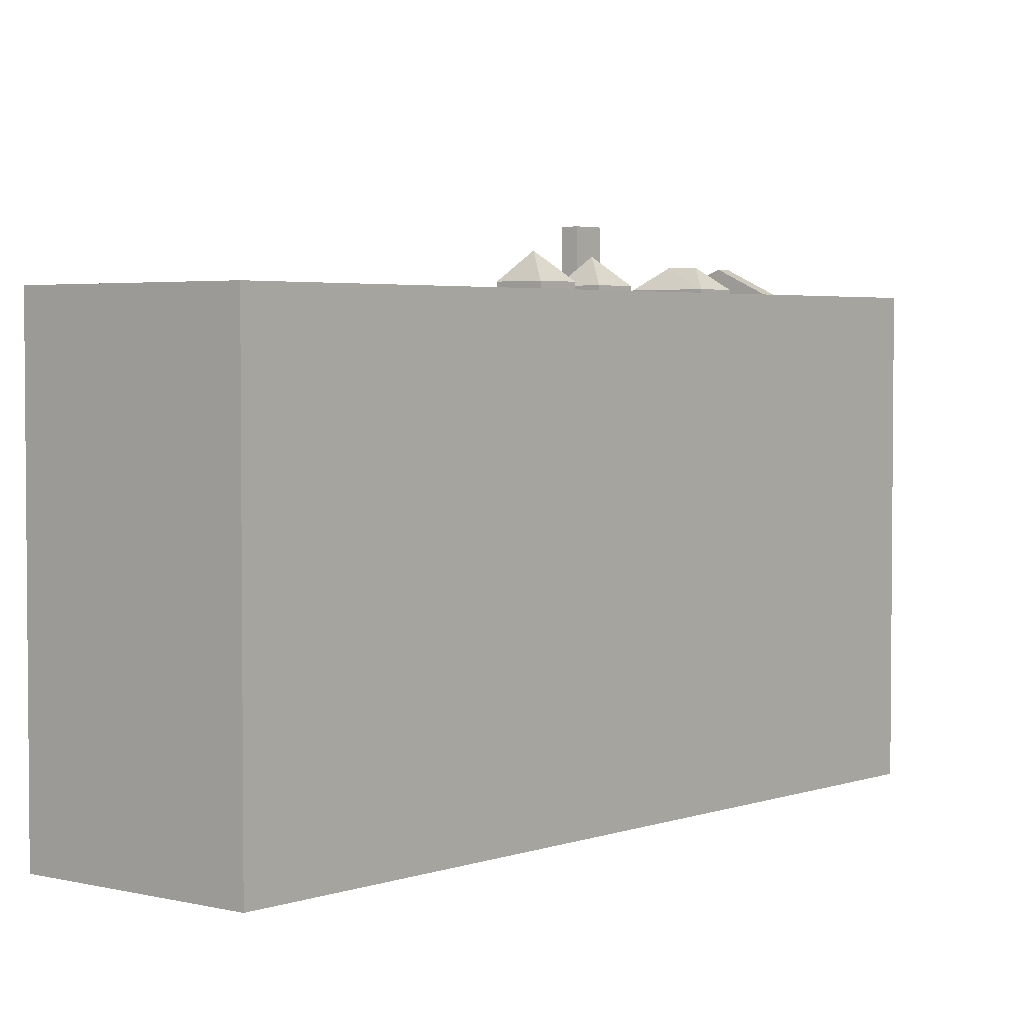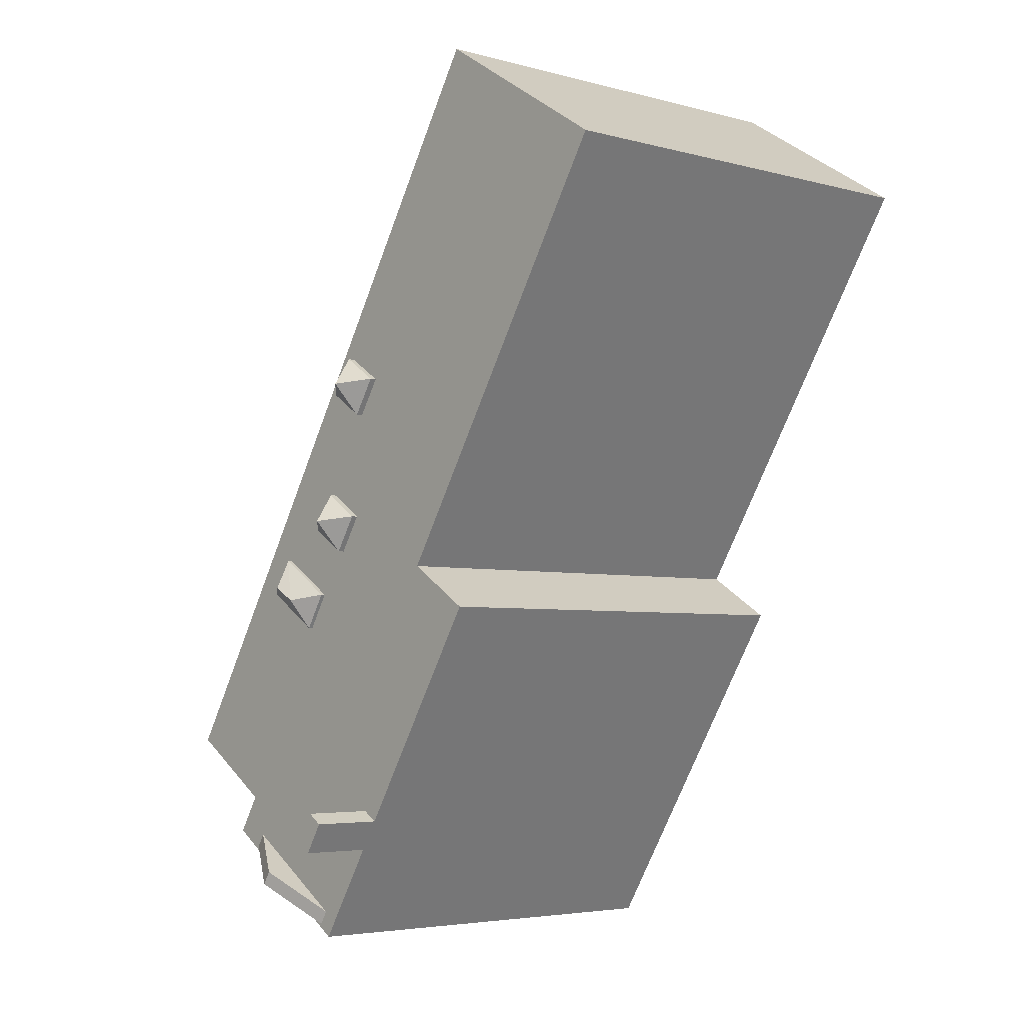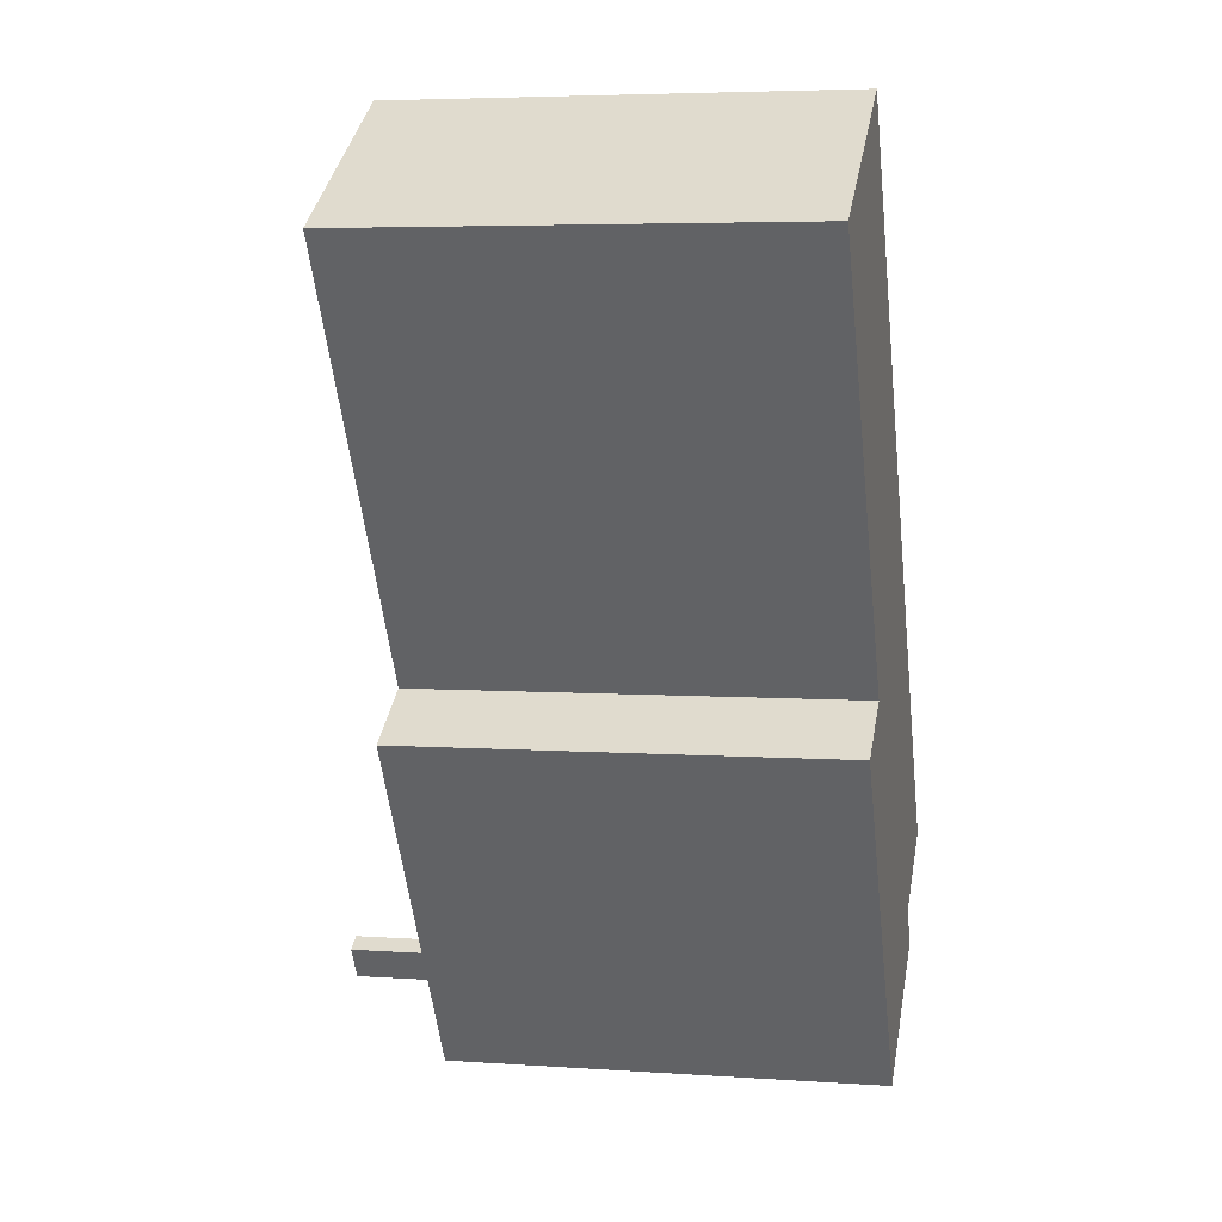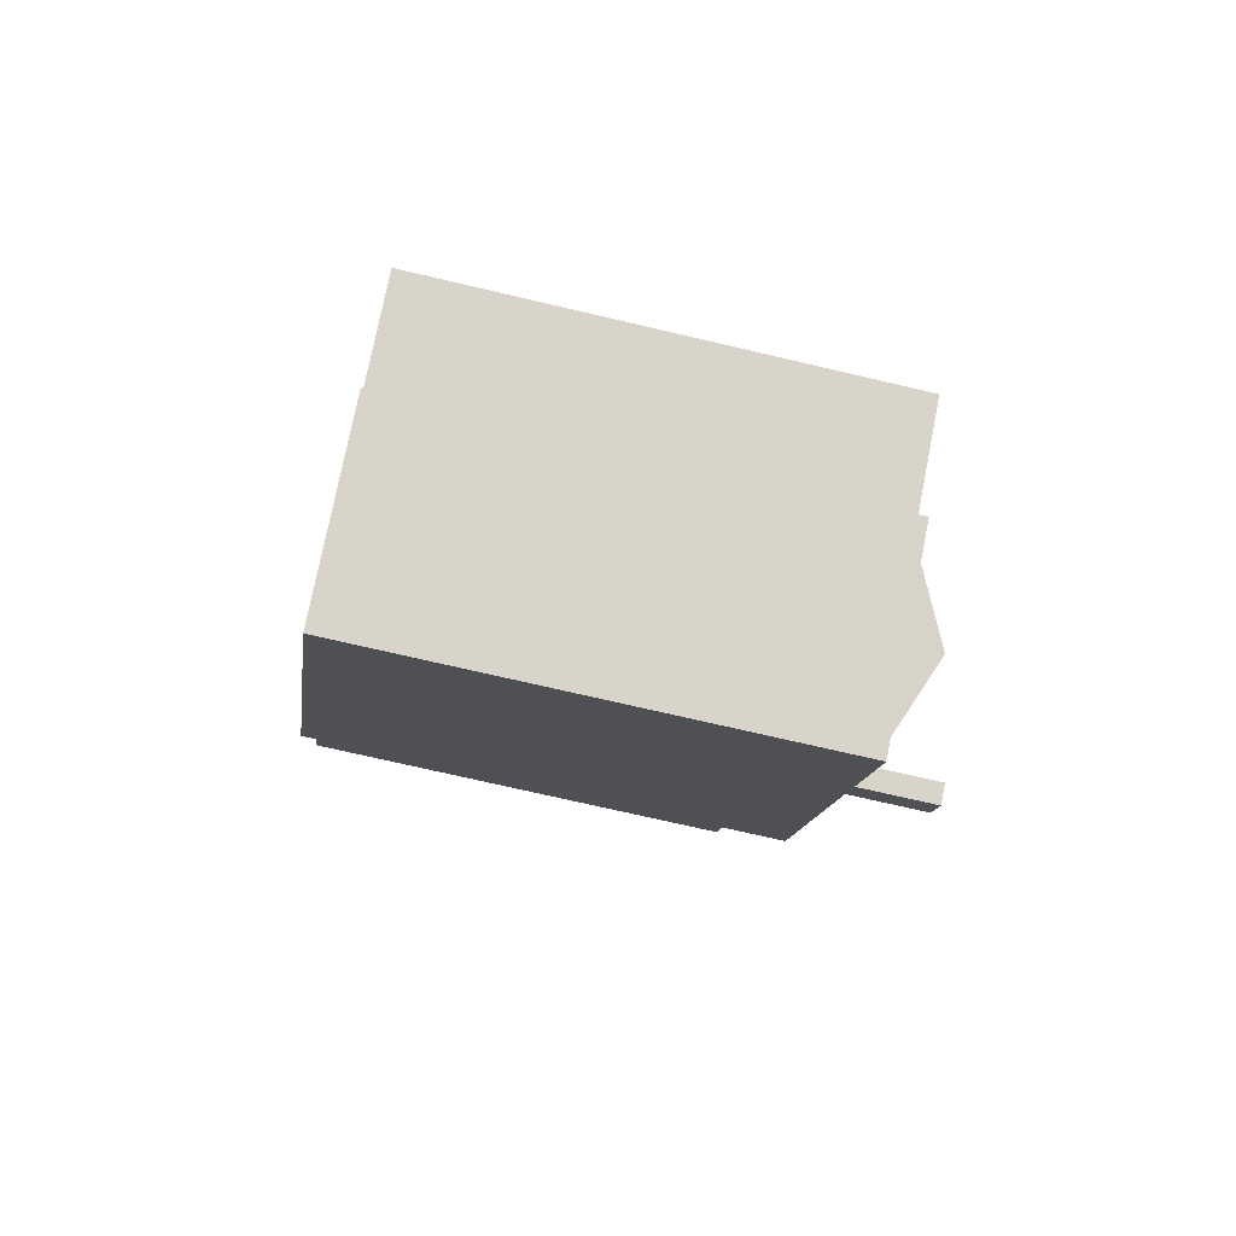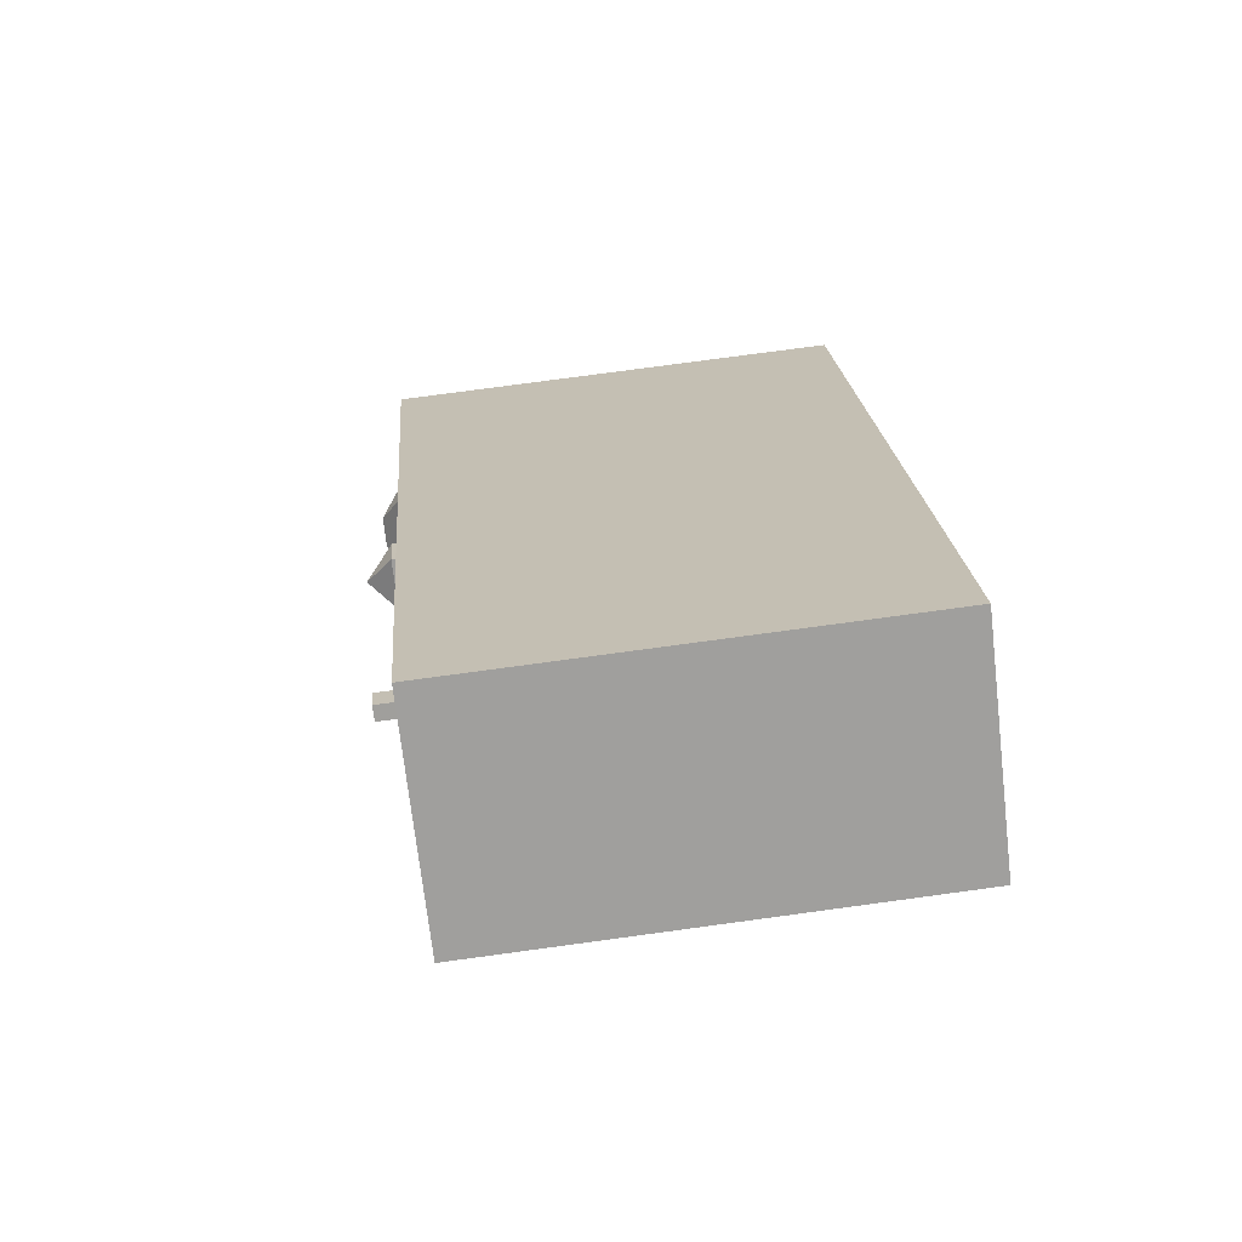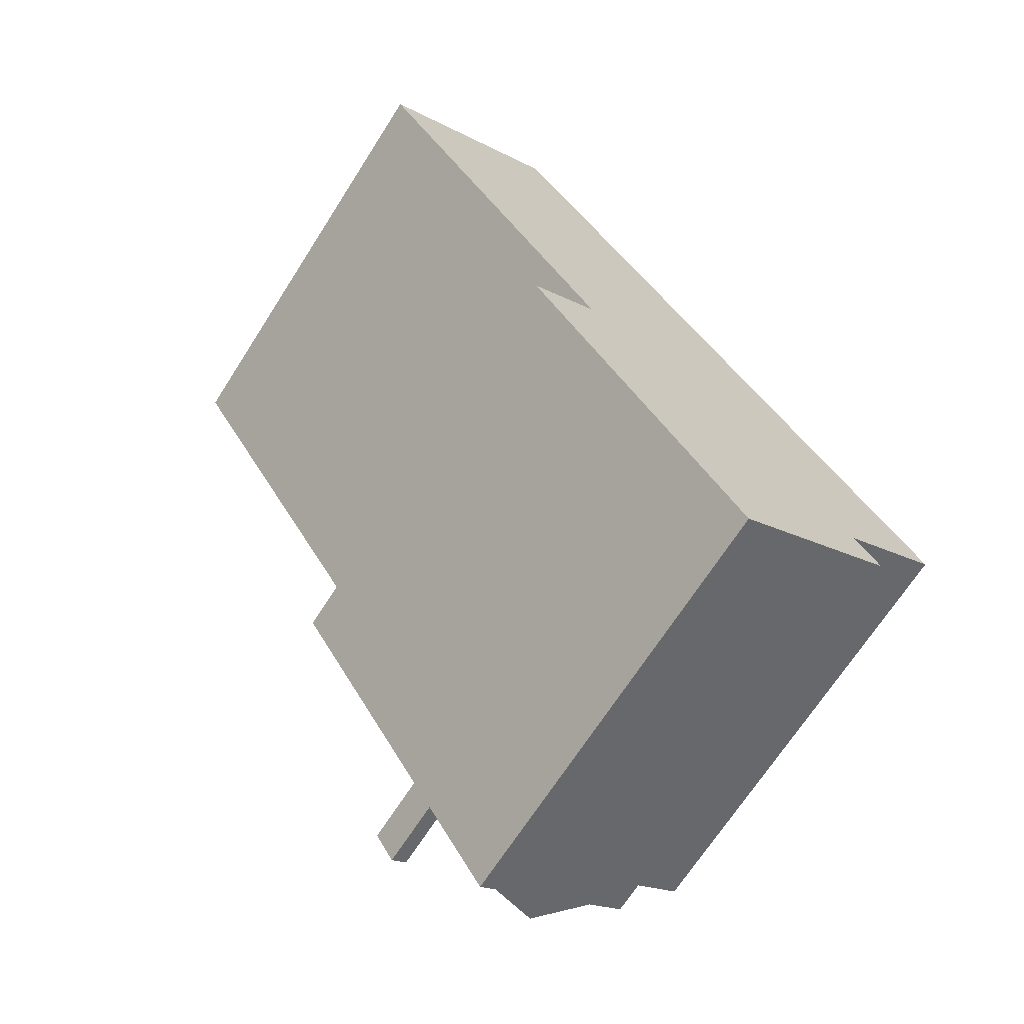
<metadata>
{"format":"obj","ext":"obj","renderer":"f3d","projection":"perspective","resolution":1024,"background":"white","views":[{"elev":3.3,"azim":7.7,"up":"+Y"},{"elev":-4.5,"azim":-130.9,"up":"+Z"},{"elev":5.1,"azim":-77.9,"up":"+Z"},{"elev":-71.7,"azim":76.8,"up":"+Z"},{"elev":77.0,"azim":-97.7,"up":"+Z"},{"elev":-68.8,"azim":-32.6,"up":"+Z"}]}
</metadata>
<code>
v 0.4808 5.399 -7.786
v 5.332 5.399 -7.431
v 0.818 5.399 -8.32
v 0.431 5.399 -8.565
v 0.818 5.399 -8.32
v 5.332 5.399 -7.431
v 0.431 5.399 -8.565
v 5.332 5.399 -7.431
v 3.28 5.399 -9.467
v 0.431 5.399 -8.565
v 3.28 5.399 -9.467
v 2.022 5.399 -10.26
v 1.878 5.399 -10.86
v 2.022 5.399 -10.26
v 2.199 5.399 -10.54
v 1.878 5.399 -10.86
v 2.022 5.399 -10.26
v 2.022 5.399 -10.26
v 0.431 5.399 -8.565
v 2.022 5.399 -10.26
v 1.878 5.399 -10.86
v 1.878 5.399 -10.86
v 5.917 5.399 -8.358
v 1.901 5.399 -10.89
v -3.43 5.399 -2.451
v -1.749 5.399 -1.39
v -0.03699 5.399 -7.824
v -7.996 5.399 8.504
v -1.581 5.399 8.825
v -1.749 5.399 -1.39
v -7.996 5.399 8.504
v -3.265 5.399 11.49
v -1.581 5.399 8.825
v 3.556 5.399 -9.293
v 5.332 5.399 -7.431
v 4.941 5.399 -8.423
v 4.941 5.399 -8.423
v 5.332 5.399 -7.431
v 5.917 5.399 -8.358
v 3.28 5.399 -9.467
v 5.332 5.399 -7.431
v 3.556 5.399 -9.293
v 5.147 5.399 -8.755
v 5.917 5.399 -8.358
v 5.147 5.399 -8.755
v 4.941 5.399 -8.423
v 5.917 5.399 -8.358
v 5.147 5.399 -8.755
v 3.764 5.399 -9.625
v 5.147 5.399 -8.755
v 5.917 5.399 -8.358
v 1.878 5.399 -10.86
v 2.231 5.399 -10.59
v 3.764 5.399 -9.625
v 1.878 5.399 -10.86
v 3.764 5.399 -9.625
v 5.917 5.399 -8.358
v 1.878 5.399 -10.86
v 2.199 5.399 -10.54
v 2.231 5.399 -10.59
v -1.749 5.399 -1.39
v 0.777 5.399 -0.001144
v 1.352 5.399 -0.8841
v 0.579 5.399 2.635
v 1.714 5.399 0.6089
v 0.777 5.399 -0.001144
v -1.749 5.399 -1.39
v 1.352 5.399 -0.8841
v 2.18 5.399 -1.991
v 2.18 5.399 -1.991
v 2.289 5.399 -0.2751
v 3.705 5.399 -1.034
v -1.749 5.399 -1.39
v 2.18 5.399 -1.991
v 2.728 5.399 -2.865
v 1.352 5.399 -0.8841
v 2.289 5.399 -0.2751
v 2.18 5.399 -1.991
v 1.516 5.399 3.245
v 2.289 5.399 -0.2751
v 1.714 5.399 0.6089
v -1.749 5.399 -1.39
v 0.00401 5.399 3.518
v 0.777 5.399 -0.001144
v -1.749 5.399 -1.39
v 2.728 5.399 -2.865
v 7.728 5.399 -5.918
v 0.00401 5.399 3.518
v 0.579 5.399 2.635
v 0.777 5.399 -0.001144
v -1.581 5.399 8.825
v 1.516 5.399 3.245
v 0.941 5.399 4.128
v -1.581 5.399 8.825
v 0.941 5.399 4.128
v 0.00401 5.399 3.518
v -1.749 5.399 -1.39
v -1.581 5.399 8.825
v 0.00401 5.399 3.518
v 0.579 5.399 2.635
v 1.516 5.399 3.245
v 1.714 5.399 0.6089
v 1.516 5.399 3.245
v 4.254 5.399 -1.907
v 3.705 5.399 -1.034
v 1.516 5.399 3.245
v 7.728 5.399 -5.918
v 4.254 5.399 -1.907
v -1.581 5.399 8.825
v 7.728 5.399 -5.918
v 1.516 5.399 3.245
v 1.516 5.399 3.245
v 3.705 5.399 -1.034
v 2.289 5.399 -0.2751
v 2.728 5.399 -2.865
v 4.254 5.399 -1.907
v 7.728 5.399 -5.918
v -1.749 5.399 -1.39
v 0.35 5.399 -7.579
v -0.03699 5.399 -7.824
v -1.749 5.399 -1.39
v 5.332 5.399 -7.431
v 0.35 5.399 -7.579
v 0.35 5.399 -7.579
v 5.332 5.399 -7.431
v 0.4808 5.399 -7.786
v -1.749 5.399 -1.39
v 7.728 5.399 -5.918
v 5.332 5.399 -7.431
v 2.199 5.399 -10.54
v 3.764 6.151 -9.625
v 2.231 5.399 -10.59
v 2.022 5.399 -10.26
v 3.764 6.151 -9.625
v 2.199 5.399 -10.54
v 2.022 5.399 -10.26
v 3.556 6.151 -9.293
v 3.764 6.151 -9.625
v 2.022 5.399 -10.26
v 3.556 6.151 -9.293
v 2.022 5.399 -10.26
v 3.556 6.151 -9.293
v 5.147 5.399 -8.755
v 3.764 6.151 -9.625
v 3.556 6.151 -9.293
v 5.147 5.399 -8.755
v 5.147 5.399 -8.755
v 3.556 6.151 -9.293
v 4.941 5.399 -8.423
v 5.147 5.399 -8.755
v 0.35 7.127 -7.579
v 0.818 7.127 -8.32
v 0.431 7.127 -8.565
v -0.03699 7.127 -7.824
v 2.18 5.503 -1.991
v 3.705 5.503 -1.034
v 2.927 5.972 -2.13
v 2.927 5.972 -2.13
v 3.705 5.503 -1.034
v 3.531 5.973 -1.782
v 2.18 5.503 -1.991
v 2.927 5.972 -2.13
v 2.728 5.503 -2.865
v 3.531 5.973 -1.782
v 3.705 5.503 -1.034
v 4.254 5.503 -1.907
v 2.728 5.503 -2.865
v 3.531 5.973 -1.782
v 4.254 5.503 -1.907
v 2.728 5.503 -2.865
v 2.927 5.972 -2.13
v 3.531 5.973 -1.782
v 0.712 6.168 3.405
v 0.941 5.561 4.128
v 1.516 5.561 3.245
v 0.579 5.563 2.635
v 0.712 6.168 3.405
v 1.516 5.561 3.245
v 0.00401 5.561 3.518
v 0.941 5.561 4.128
v 0.712 6.168 3.405
v 0.00401 5.561 3.518
v 0.712 6.168 3.405
v 0.579 5.563 2.635
v 1.485 6.16 -0.1141
v 1.714 5.554 0.6089
v 2.289 5.554 -0.2751
v 1.352 5.555 -0.8841
v 1.485 6.16 -0.1141
v 2.289 5.554 -0.2751
v 0.777 5.554 -0.001144
v 1.714 5.554 0.6089
v 1.485 6.16 -0.1141
v 0.777 5.554 -0.001144
v 1.485 6.16 -0.1141
v 1.352 5.555 -0.8841
v -3.43 -5.419 -2.451
v -1.749 -5.419 -1.39
v -1.749 5.399 -1.39
v -3.43 5.399 -2.451
v -7.996 5.399 8.504
v -1.749 5.399 -1.39
v -1.749 -5.419 -1.39
v -7.996 -5.419 8.504
v -7.996 -5.419 8.504
v -3.265 -5.419 11.49
v -3.265 5.399 11.49
v -7.996 5.399 8.504
v -2.423 -5.419 10.16
v -1.581 -5.419 8.825
v -1.581 5.399 8.825
v -3.265 5.399 11.49
v -3.265 -5.419 11.49
v -2.423 -5.419 10.16
v -3.265 5.399 11.49
v -2.423 -5.419 10.16
v -1.581 5.399 8.825
v 3.074 -5.419 1.453
v 7.728 -5.419 -5.918
v 7.728 5.399 -5.918
v -1.581 5.399 8.825
v -1.581 -5.419 8.825
v 3.074 -5.419 1.453
v -1.581 5.399 8.825
v 3.074 -5.419 1.453
v 7.728 5.399 -5.918
v 5.332 5.399 -7.431
v 7.728 5.399 -5.918
v 7.728 -5.419 -5.918
v 5.332 -5.419 -7.431
v 5.332 -5.419 -7.431
v 5.917 -5.419 -8.358
v 5.917 5.399 -8.358
v 5.332 5.399 -7.431
v 1.901 5.399 -10.89
v 5.917 5.399 -8.358
v 5.917 -5.419 -8.358
v 1.901 -5.419 -10.89
v 1.878 5.399 -10.86
v 1.901 5.399 -10.89
v 1.901 -5.419 -10.89
v 1.878 -5.419 -10.86
v 0.431 5.399 -8.565
v 1.878 5.399 -10.86
v 1.878 -5.419 -10.86
v 0.431 -5.419 -8.565
v -0.03699 5.399 -7.824
v 0.431 5.399 -8.565
v 0.431 -5.419 -8.565
v -0.03699 -5.419 -7.824
v -3.43 5.399 -2.451
v -0.03699 5.399 -7.824
v -0.03699 -5.419 -7.824
v -3.43 -5.419 -2.451
v -0.03699 7.127 -7.824
v 0.431 7.127 -8.565
v 0.431 5.399 -8.565
v -0.03699 5.399 -7.824
v 3.28 5.399 -9.467
v 3.556 5.399 -9.293
v 3.556 6.151 -9.293
v 2.022 5.399 -10.26
v 3.28 5.399 -9.467
v 3.556 6.151 -9.293
v 3.556 6.151 -9.293
v 3.556 5.399 -9.293
v 4.941 5.399 -8.423
v 2.231 5.399 -10.59
v 3.764 6.151 -9.625
v 3.764 5.399 -9.625
v 3.764 6.151 -9.625
v 5.147 5.399 -8.755
v 3.764 5.399 -9.625
v 0.4808 5.399 -7.786
v 0.818 5.399 -8.32
v 0.818 7.127 -8.32
v 0.35 7.127 -7.579
v 0.35 7.127 -7.579
v 0.35 5.399 -7.579
v 0.4808 5.399 -7.786
v 0.431 7.127 -8.565
v 0.818 7.127 -8.32
v 0.818 5.399 -8.32
v 0.431 5.399 -8.565
v -0.03699 5.399 -7.824
v 0.35 5.399 -7.579
v 0.35 7.127 -7.579
v -0.03699 7.127 -7.824
v 2.18 5.399 -1.991
v 3.705 5.399 -1.034
v 3.705 5.503 -1.034
v 2.18 5.503 -1.991
v 2.18 5.503 -1.991
v 2.728 5.503 -2.865
v 2.728 5.399 -2.865
v 2.18 5.399 -1.991
v 3.705 5.399 -1.034
v 4.254 5.399 -1.907
v 4.254 5.503 -1.907
v 3.705 5.503 -1.034
v 2.728 5.503 -2.865
v 4.254 5.503 -1.907
v 4.254 5.399 -1.907
v 2.728 5.399 -2.865
v 0.941 5.399 4.128
v 1.516 5.399 3.245
v 1.516 5.561 3.245
v 0.941 5.561 4.128
v 0.579 5.563 2.635
v 1.516 5.561 3.245
v 1.516 5.399 3.245
v 0.579 5.399 2.635
v 0.00401 5.399 3.518
v 0.941 5.399 4.128
v 0.941 5.561 4.128
v 0.00401 5.561 3.518
v 0.00401 5.561 3.518
v 0.579 5.563 2.635
v 0.579 5.399 2.635
v 0.00401 5.399 3.518
v 1.714 5.399 0.6089
v 2.289 5.399 -0.2751
v 2.289 5.554 -0.2751
v 1.714 5.554 0.6089
v 1.352 5.555 -0.8841
v 2.289 5.554 -0.2751
v 2.289 5.399 -0.2751
v 1.352 5.399 -0.8841
v 0.777 5.399 -0.001144
v 1.714 5.399 0.6089
v 1.714 5.554 0.6089
v 0.777 5.554 -0.001144
v 0.777 5.554 -0.001144
v 1.352 5.555 -0.8841
v 1.352 5.399 -0.8841
v 0.777 5.399 -0.001144
v -3.43 -5.419 -2.451
v -0.03699 -5.419 -7.824
v 0.431 -5.419 -8.565
v 1.878 -5.419 -10.86
v 1.901 -5.419 -10.89
v 5.917 -5.419 -8.358
v 5.332 -5.419 -7.431
v 7.728 -5.419 -5.918
v 3.074 -5.419 1.453
v -1.581 -5.419 8.825
v -2.423 -5.419 10.16
v -3.265 -5.419 11.49
v -7.996 -5.419 8.504
v -1.749 -5.419 -1.39
g CDNNDG02_0014080
f 1 2 3
f 4 5 6
f 7 8 9
f 10 11 12
f 13 14 15
f 16 17 18
f 19 20 21
f 22 23 24
f 25 26 27
f 28 29 30
f 31 32 33
f 34 35 36
f 37 38 39
f 40 41 42
f 43 44 45
f 46 47 48
f 49 50 51
f 52 53 54
f 55 56 57
f 58 59 60
f 61 62 63
f 64 65 66
f 67 68 69
f 70 71 72
f 73 74 75
f 76 77 78
f 79 80 81
f 82 83 84
f 85 86 87
f 88 89 90
f 91 92 93
f 94 95 96
f 97 98 99
f 100 101 102
f 103 104 105
f 106 107 108
f 109 110 111
f 112 113 114
f 115 116 117
f 118 119 120
f 121 122 123
f 124 125 126
f 127 128 129
f 130 131 132
f 133 134 135
f 136 137 138
f 139 140 141
f 142 143 144
f 145 146 147
f 148 149 150
f 152 153 154
f 151 152 154
f 155 156 157
f 158 159 160
f 161 162 163
f 164 165 166
f 167 168 169
f 170 171 172
f 173 174 175
f 176 177 178
f 179 180 181
f 182 183 184
f 185 186 187
f 188 189 190
f 191 192 193
f 194 195 196
f 197 199 200
f 199 197 198
f 201 203 204
f 201 202 203
f 205 207 208
f 207 205 206
f 209 210 211
f 212 213 214
f 215 216 217
f 218 219 220
f 221 222 223
f 224 225 226
f 229 227 228
f 227 229 230
f 232 233 231
f 231 233 234
f 237 235 236
f 235 237 238
f 239 240 241
f 242 239 241
f 243 245 246
f 243 244 245
f 247 249 250
f 247 248 249
f 254 251 253
f 253 251 252
f 255 256 257
f 258 255 257
f 259 260 261
f 262 263 264
f 265 266 267
f 268 269 270
f 271 272 273
f 274 276 277
f 274 275 276
f 278 279 280
f 283 281 282
f 281 283 284
f 285 287 288
f 287 285 286
f 289 291 292
f 289 290 291
f 293 295 296
f 293 294 295
f 300 297 299
f 298 299 297
f 301 303 304
f 301 302 303
f 305 307 308
f 305 306 307
f 312 309 310
f 310 311 312
f 316 313 315
f 315 313 314
f 320 317 319
f 319 317 318
f 322 323 324
f 321 322 324
f 326 327 328
f 325 326 328
f 332 329 331
f 331 329 330
f 336 333 335
f 335 333 334
f 345 346 350
f 347 348 349
f 346 347 349
f 337 338 350
f 338 339 343
f 339 340 343
f 350 346 349
f 340 341 342
f 343 345 350
f 340 342 343
f 350 338 343
f 343 344 345

</code>
